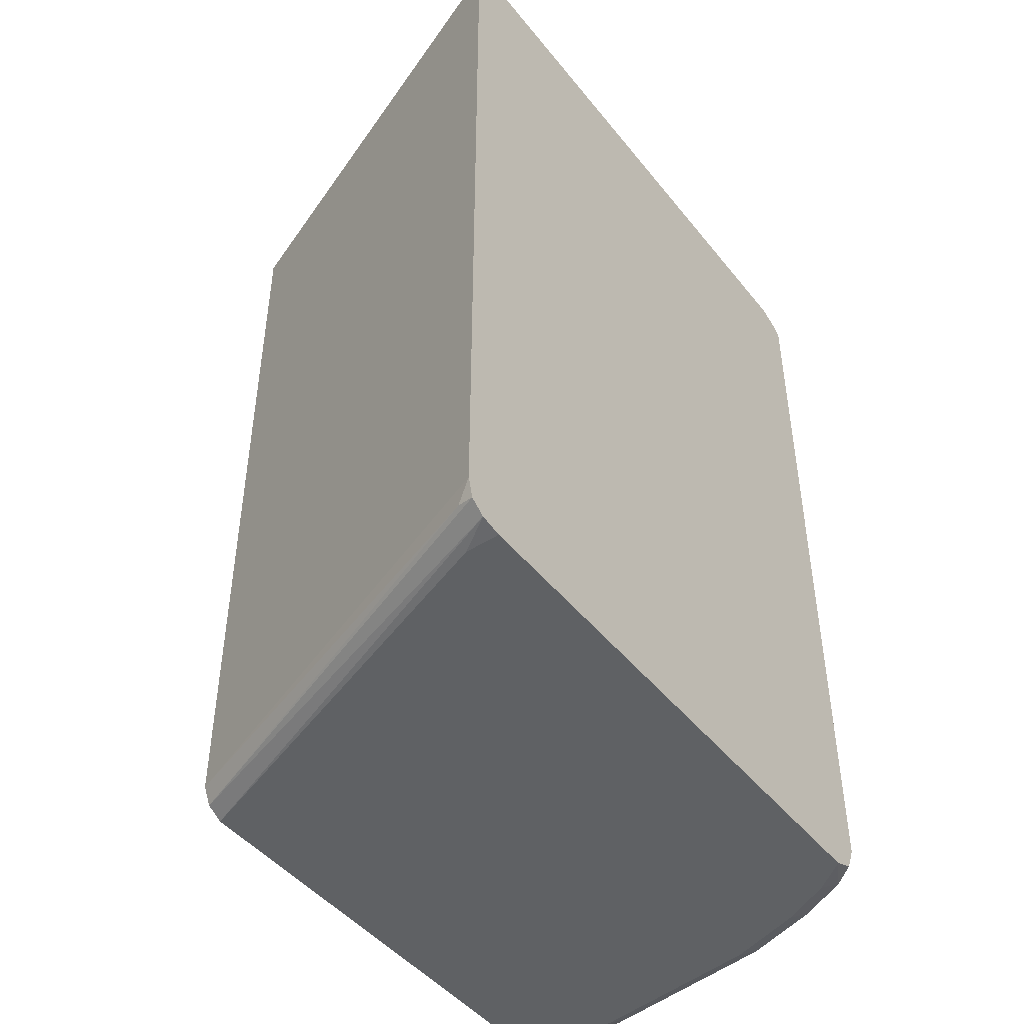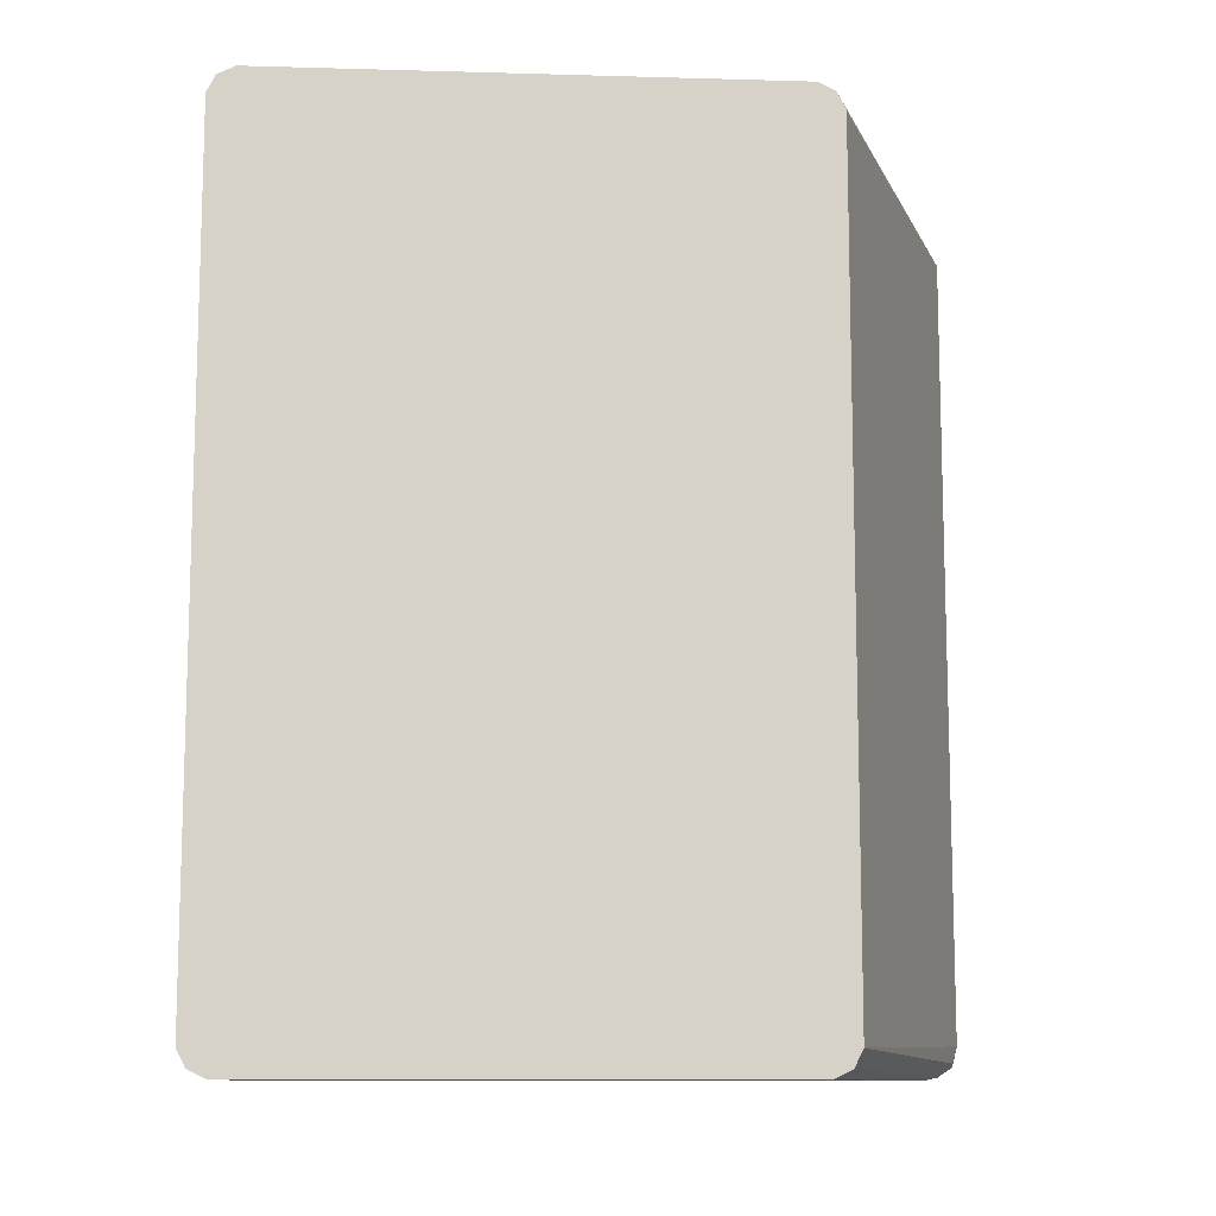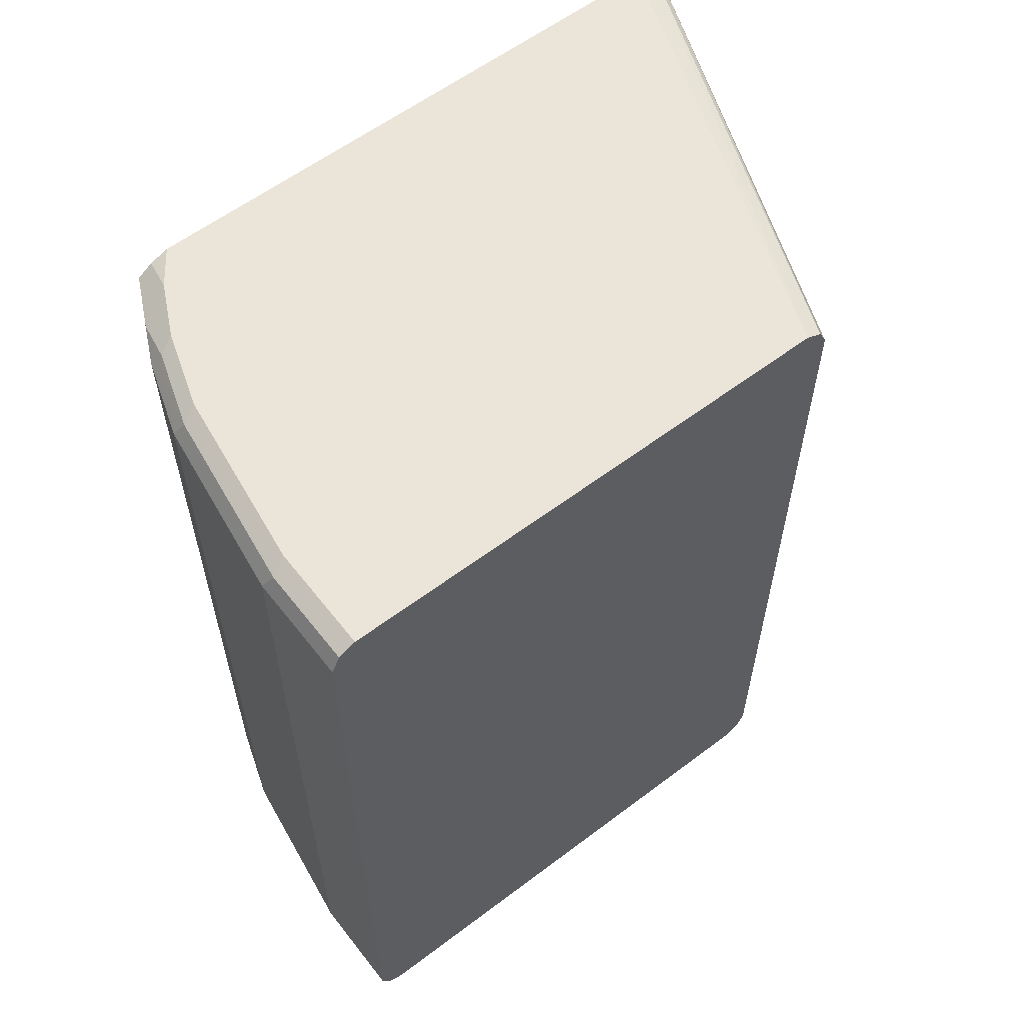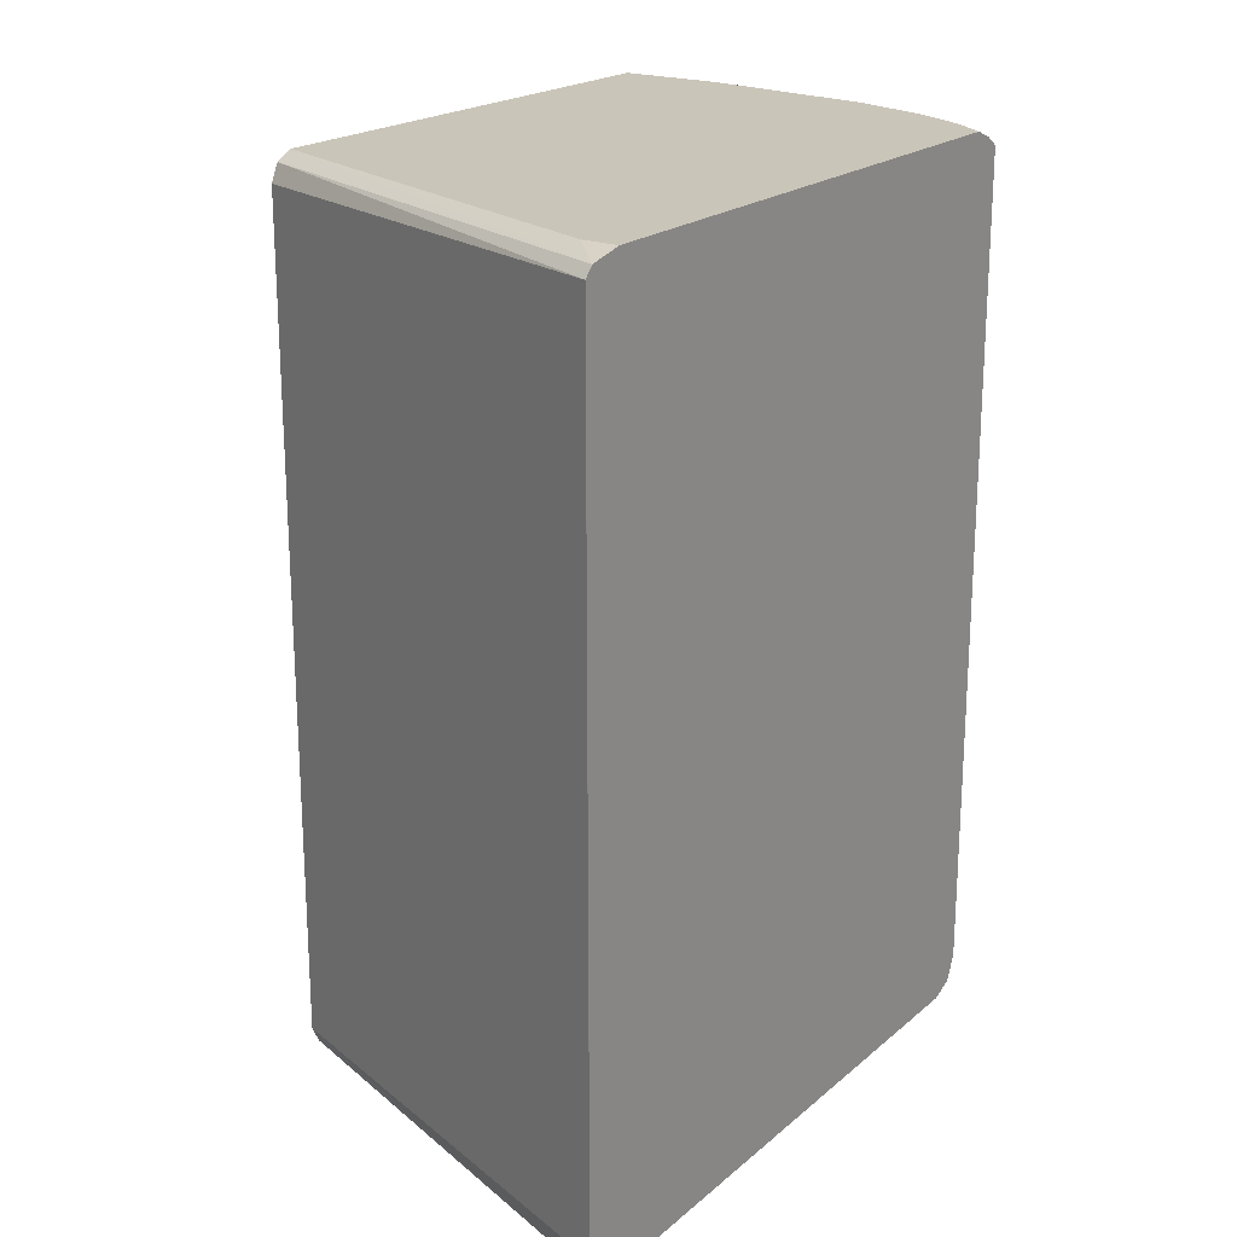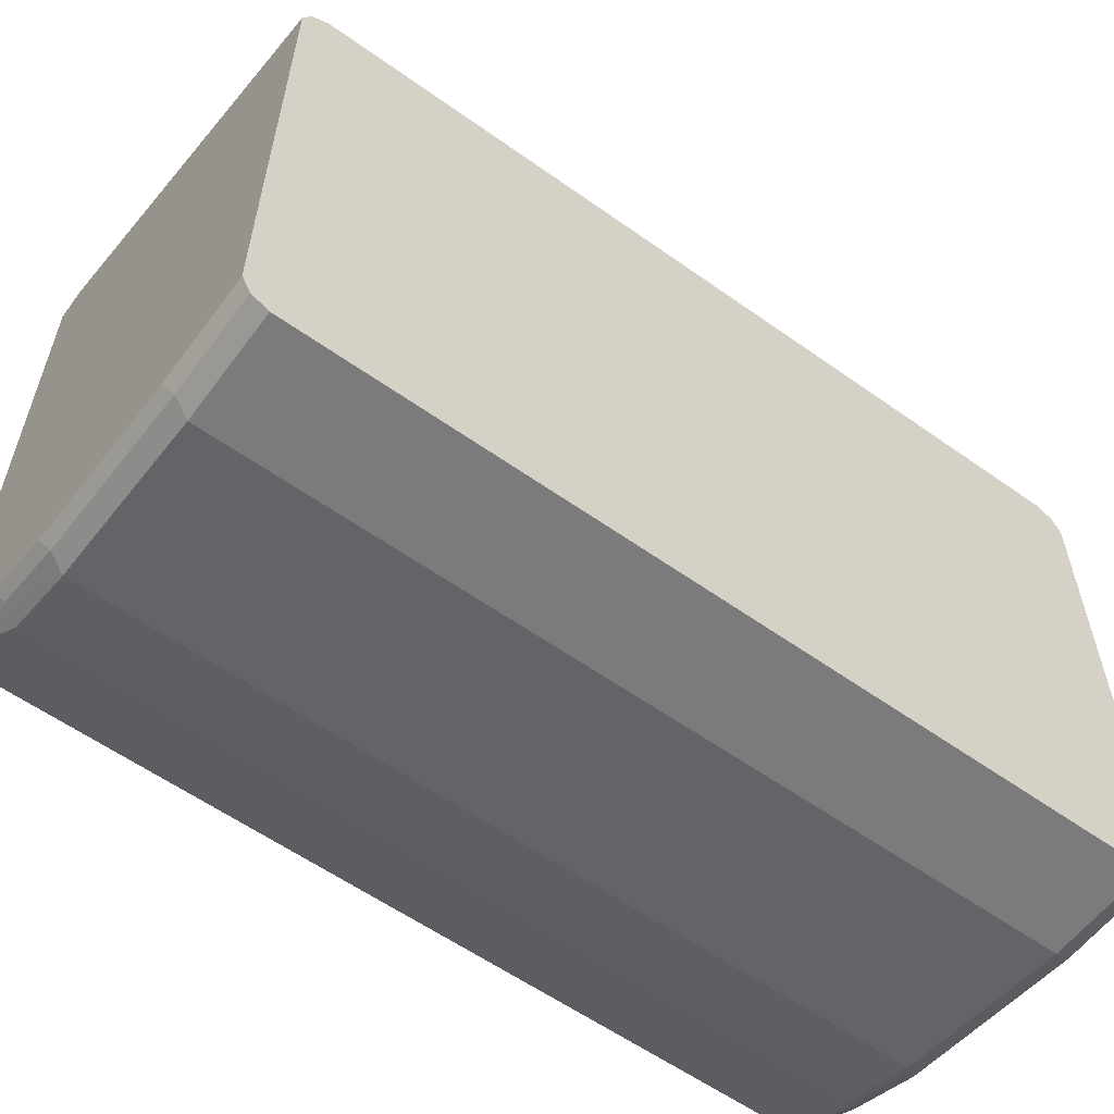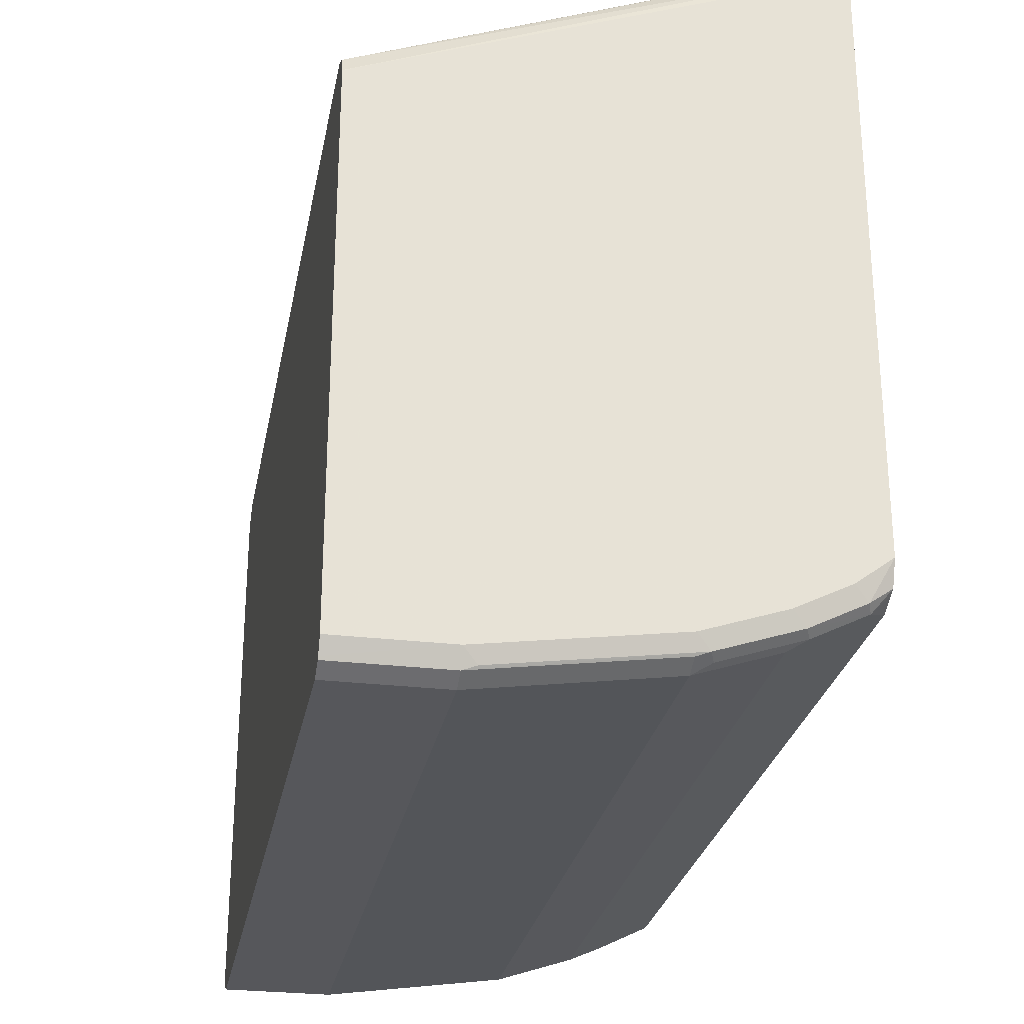
<metadata>
{"format":"obj","ext":"obj","renderer":"f3d","projection":"perspective","resolution":1024,"background":"white","views":[{"elev":-46.0,"azim":36.2,"up":"+Y"},{"elev":-10.8,"azim":-94.0,"up":"+Y"},{"elev":59.3,"azim":-127.8,"up":"+Y"},{"elev":20.7,"azim":34.5,"up":"+Y"},{"elev":-58.5,"azim":-126.3,"up":"+Z"},{"elev":-27.2,"azim":-10.5,"up":"+Z"}]}
</metadata>
<code>
v 0.3467 -0.3133 -0.3467
v -0.002902 -0.32 -0.48
v 0.3333 -0.3266 -0.3534
v 0.3467 -0.3293 -0.3507
v 0.3467 -0.3132 -0.3467
v 0.3467 0.3266 -0.3467
v -0.002902 -0.3229 -0.4815
v -0.002902 0.32 -0.48
v -0.002902 -0.3333 -0.4867
v 0.3467 -0.3373 -0.3627
v 0.3467 0.3266 -0.3467
v 0.3467 0.3267 -0.3467
v 0.3467 0.3342 -0.3534
v -0.002902 0.3333 -0.4867
v -0.002902 -0.34 -0.5
v 0.32 -0.34 -0.38
v 0.3467 -0.34 -0.38
v 0.3467 0.34 -0.38
v 0.32 0.34 -0.38
v -0.002902 0.34 -0.5
v -0.002902 -0.34 -0.9
v 0.3467 -0.34 -0.82
v 0.3467 0.34 -0.82
v -0.002902 0.34 -0.9
v -0.002902 -0.3343 -0.9114
v 0.08002 -0.34 -0.9
v 0.32 -0.34 -0.84
v 0.33 -0.3349 -0.85
v 0.3467 -0.3328 -0.8377
v 0.32 0.34 -0.84
v 0.3467 0.3346 -0.8347
v -0.002902 0.3371 -0.9058
v 0.08002 0.34 -0.9
v -0.002902 -0.3333 -0.9133
v 0.08002 -0.3333 -0.9133
v 0.22 -0.34 -0.88
v 0.09001 -0.3349 -0.91
v 0.28 -0.34 -0.86
v 0.29 -0.3349 -0.87
v 0.3333 -0.3266 -0.8533
v 0.3467 -0.3283 -0.84
v 0.28 0.34 -0.86
v 0.3467 0.3266 -0.8467
v 0.07334 0.3333 -0.9133
v -0.002902 0.3333 -0.9133
v 0.22 0.34 -0.88
v -0.002902 -0.32 -0.92
v 0.22 -0.3333 -0.8933
v 0.23 -0.3349 -0.89
v 0.08002 -0.32 -0.92
v 0.2333 -0.3266 -0.8933
v 0.2933 -0.3266 -0.8733
v 0.28 -0.32 -0.88
v 0.3467 -0.3133 -0.8467
v 0.29 0.33 -0.87
v 0.2733 0.3333 -0.8733
v 0.28 0.32 -0.88
v 0.3067 0.3266 -0.8666
v 0.2133 0.3333 -0.8933
v 0.08002 0.32 -0.92
v -0.002902 0.32 -0.92
v 0.22 -0.32 -0.9
v 0.2466 0.3266 -0.8867
v 0.22 0.32 -0.9
f 33 46 44
f 34 47 50
f 34 50 35
f 35 48 49
f 35 49 37
f 36 39 38
f 35 62 48
f 36 49 39
f 39 51 52
f 39 49 51
f 32 33 44
f 35 50 62
f 32 44 45
f 25 34 35
f 30 31 43
f 29 40 41
f 28 40 29
f 28 39 40
f 27 39 28
f 27 38 39
f 26 49 36
f 26 37 49
f 26 35 37
f 25 35 26
f 24 33 32
f 39 52 40
f 23 31 30
f 30 43 42
f 40 52 53
f 55 57 63
f 40 54 41
f 22 28 29
f 59 63 64
f 57 64 63
f 55 59 56
f 55 63 59
f 55 58 57
f 53 64 57
f 53 62 64
f 51 53 52
f 51 62 53
f 50 64 62
f 50 60 64
f 49 62 51
f 40 53 54
f 48 62 49
f 47 61 60
f 46 56 59
f 44 46 59
f 44 61 45
f 44 60 61
f 44 64 60
f 44 59 64
f 43 53 57
f 43 54 53
f 43 58 55
f 42 56 46
f 42 55 56
f 42 43 55
f 47 60 50
f 22 27 28
f 43 57 58
f 18 20 19
f 4 29 41
f 4 22 29
f 4 17 22
f 21 25 26
f 4 10 17
f 4 9 10
f 3 9 4
f 3 7 9
f 2 9 7
f 2 15 9
f 2 21 15
f 2 25 21
f 2 34 25
f 4 41 54
f 2 47 34
f 2 45 61
f 2 32 45
f 2 24 32
f 2 20 24
f 2 14 20
f 2 8 14
f 2 7 3
f 1 8 2
f 1 6 8
f 1 5 11
f 1 4 5
f 1 3 4
f 1 2 3
f 2 61 47
f 4 54 43
f 1 11 6
f 4 31 23
f 4 43 31
f 18 24 20
f 18 33 24
f 18 42 46
f 18 30 42
f 18 23 30
f 15 17 16
f 15 22 17
f 15 27 22
f 15 38 27
f 15 36 38
f 15 26 36
f 15 21 26
f 13 20 14
f 18 46 33
f 13 18 19
f 13 19 20
f 4 18 13
f 4 12 11
f 4 11 5
f 6 11 12
f 4 13 12
f 6 13 14
f 10 16 17
f 6 12 13
f 10 15 16
f 4 23 18
f 9 15 10
f 6 14 8

</code>
